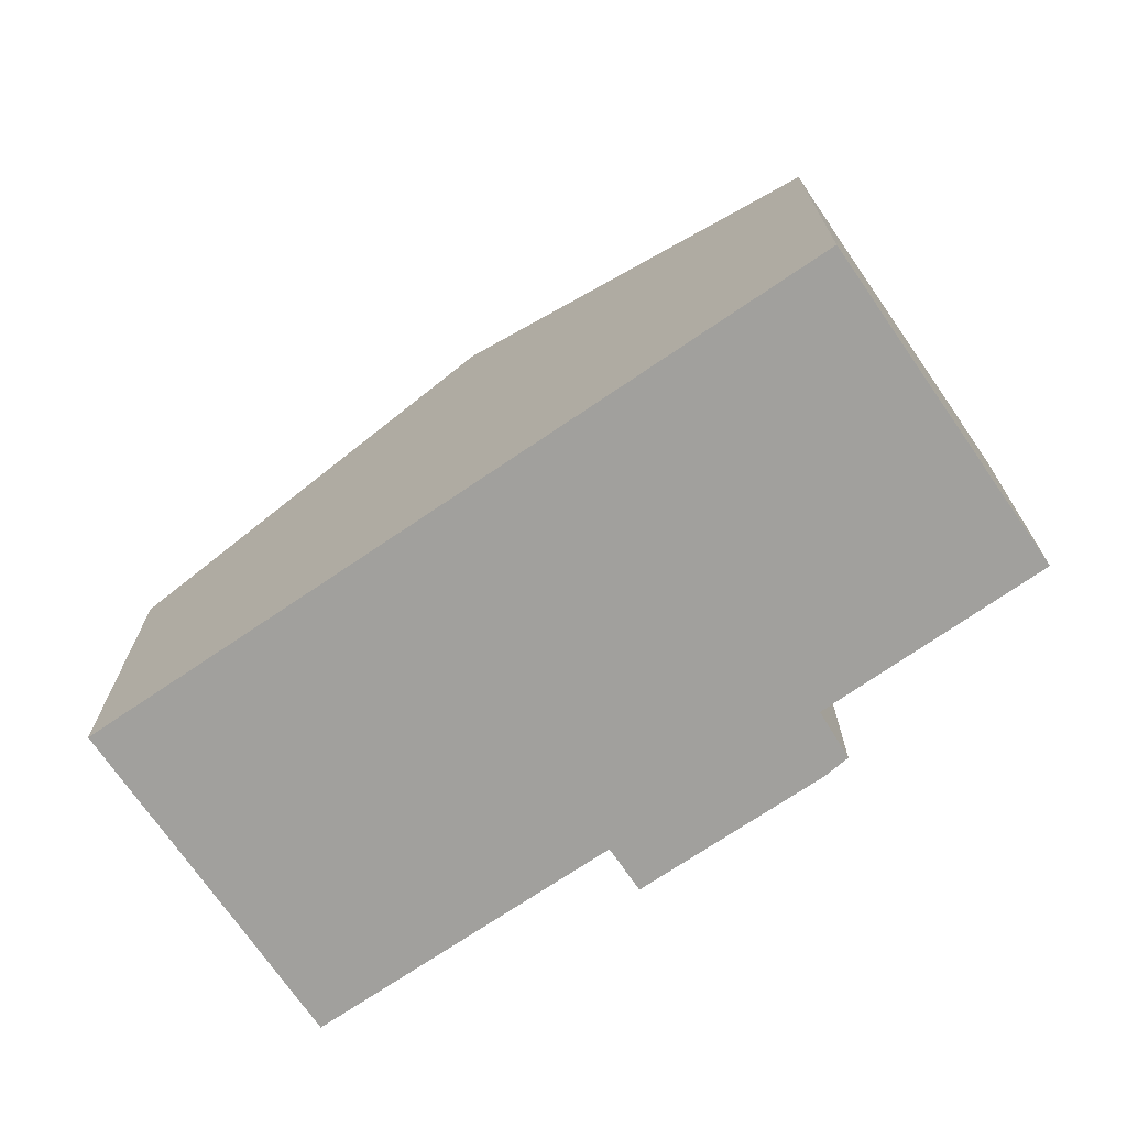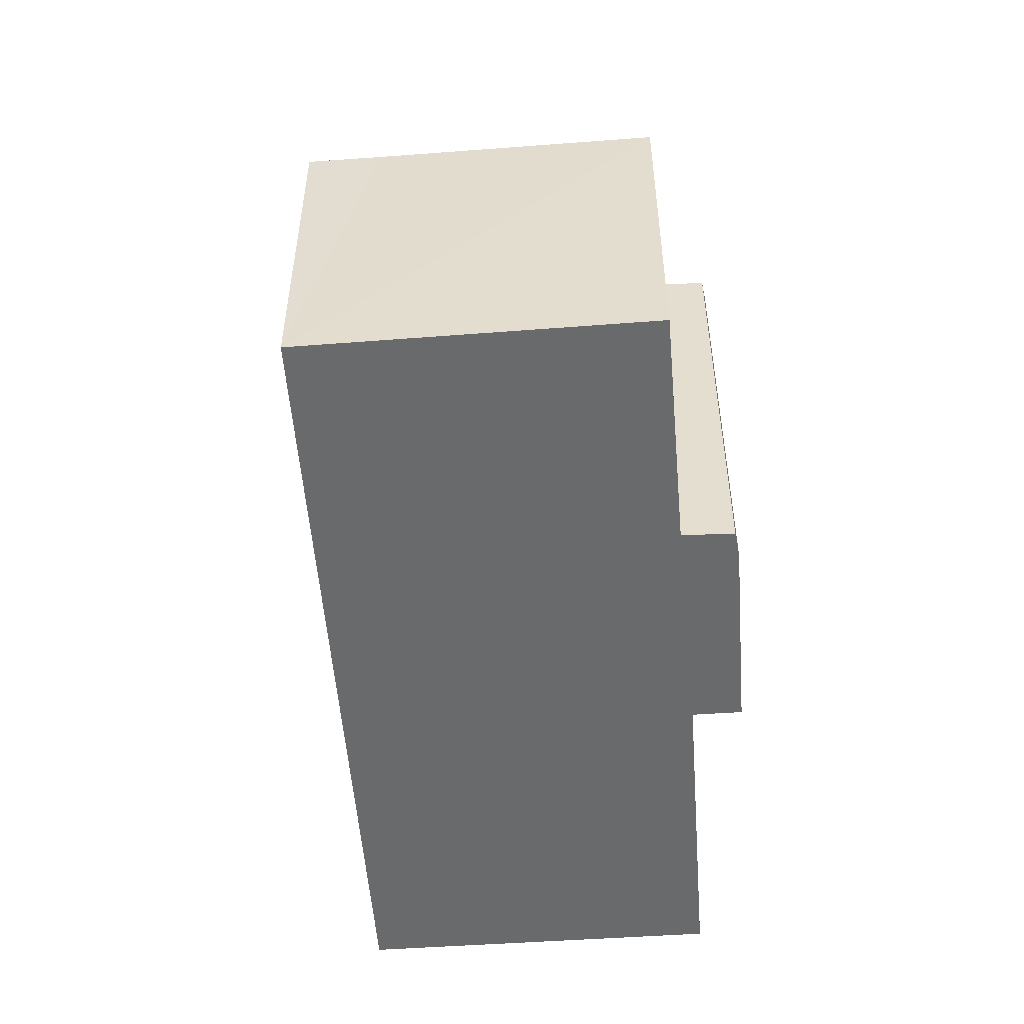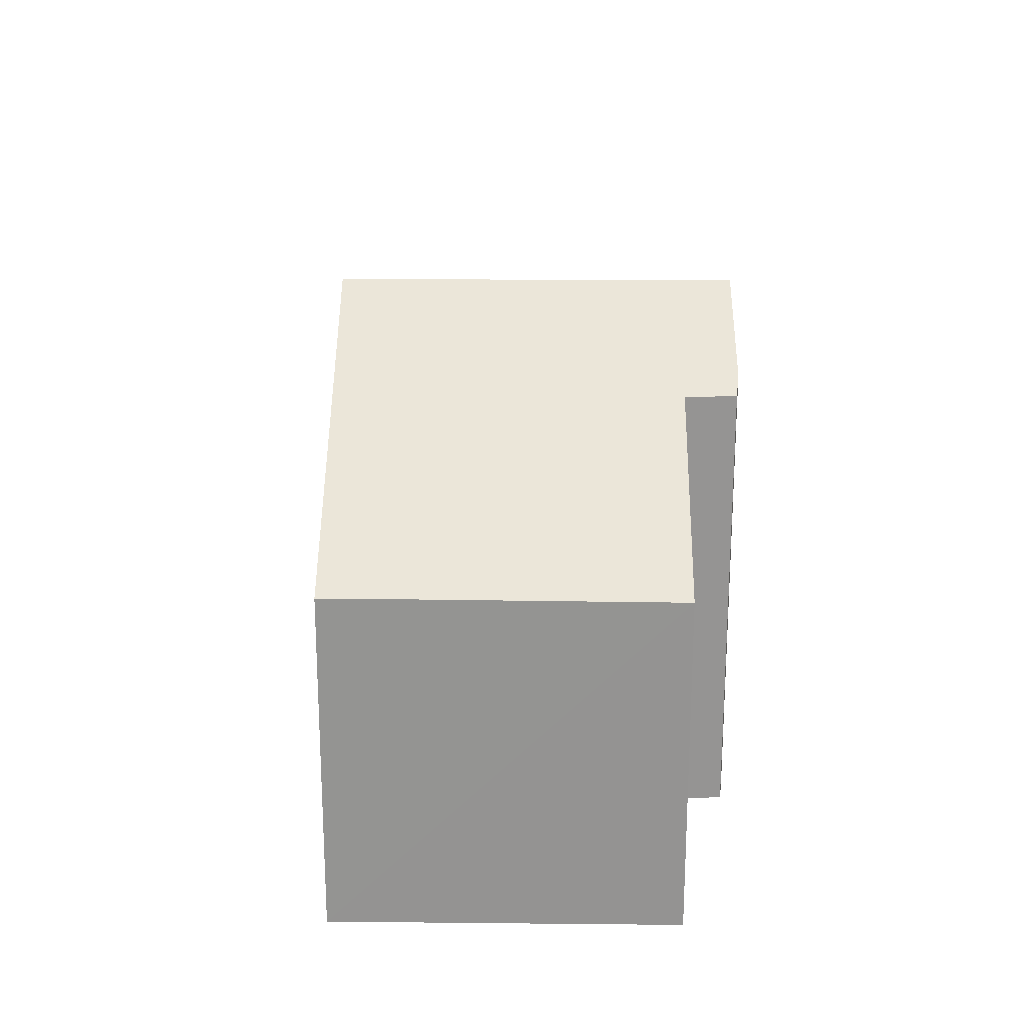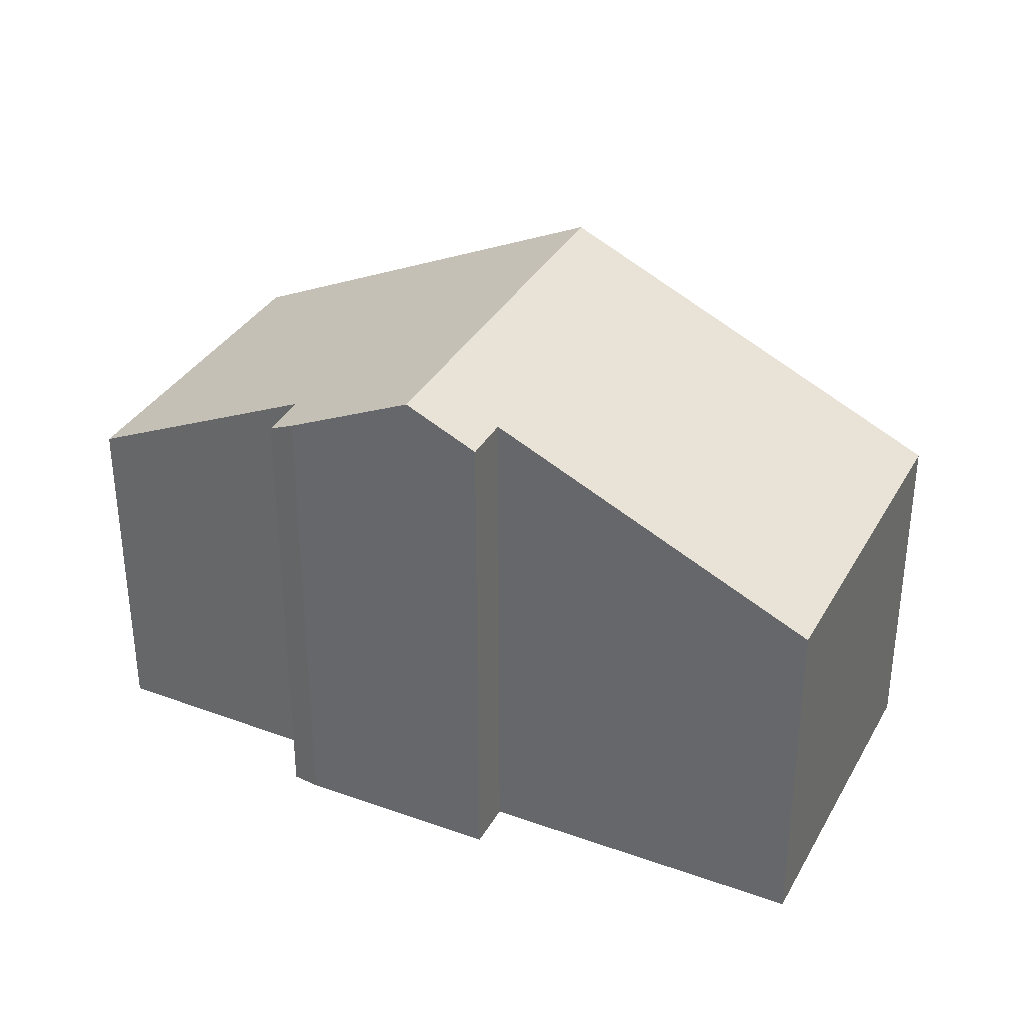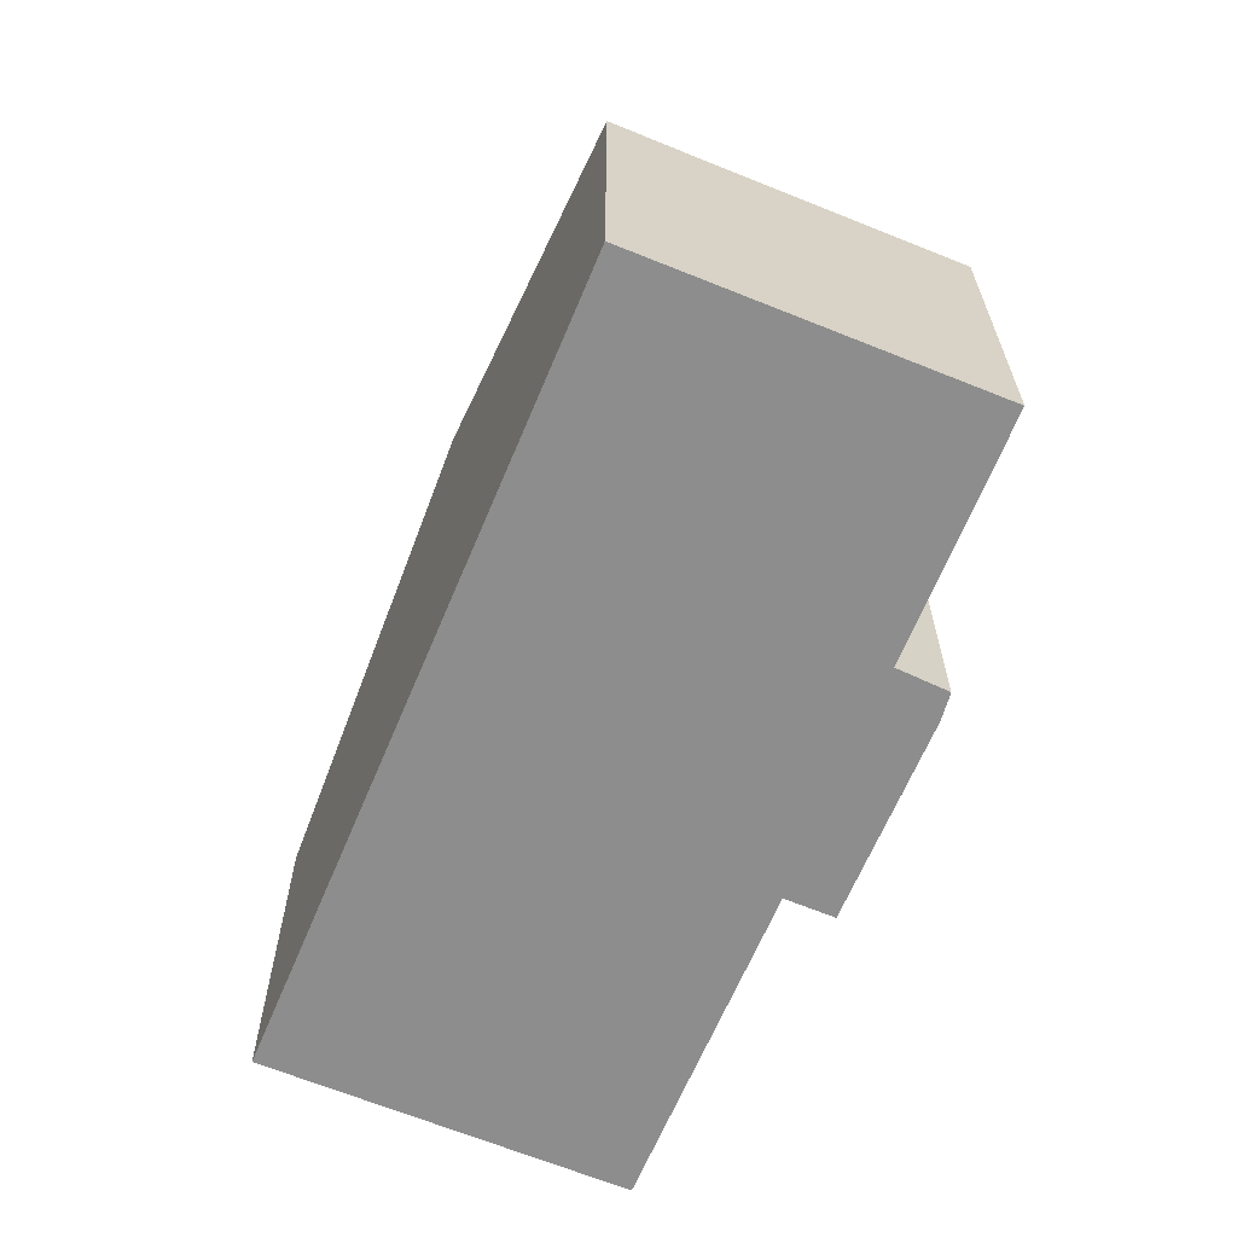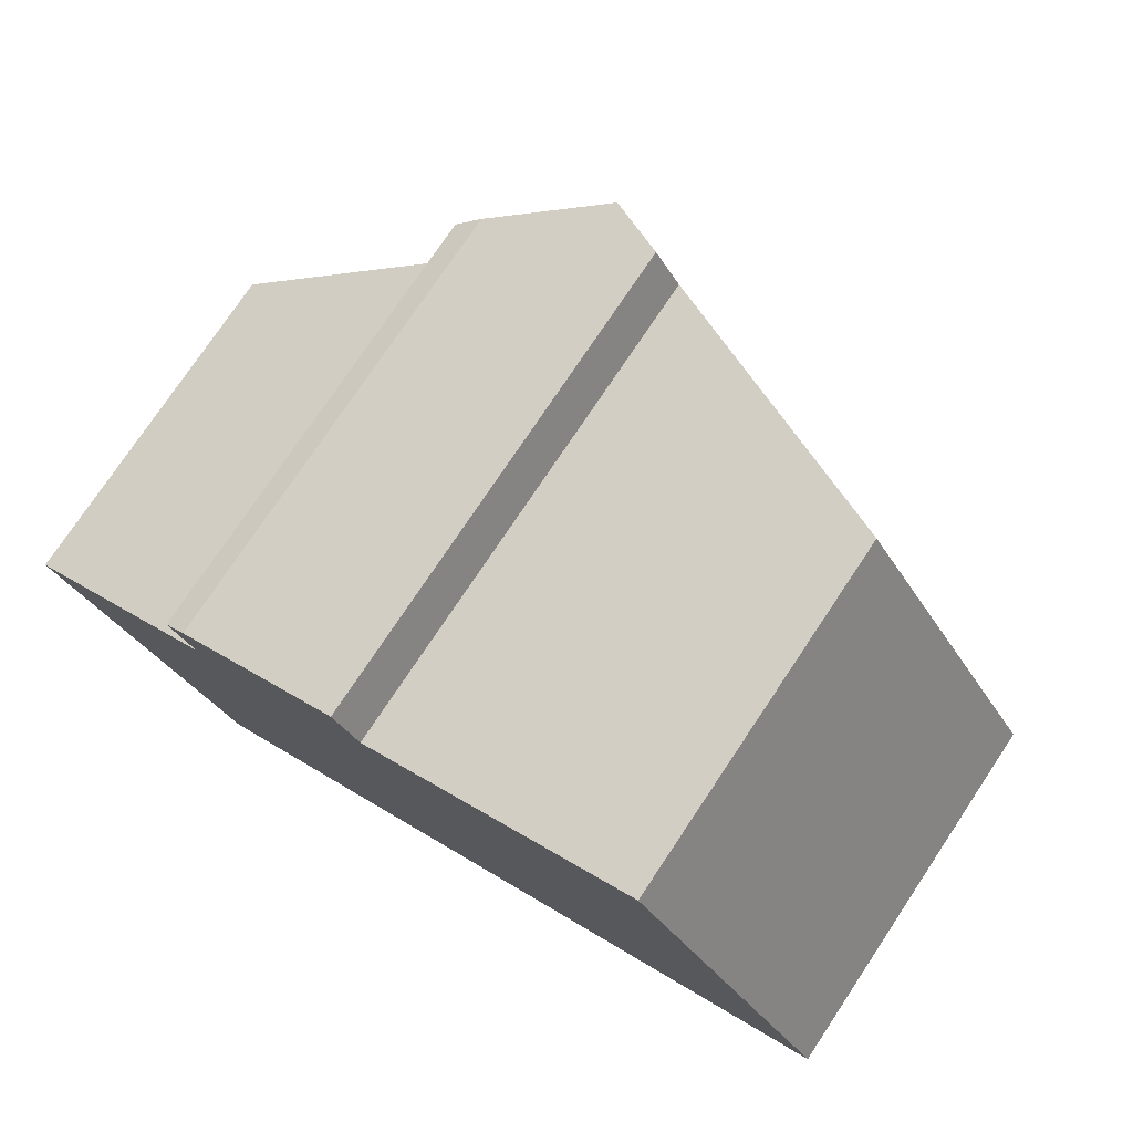
<metadata>
{"format":"obj","ext":"obj","renderer":"f3d","projection":"perspective","resolution":1024,"background":"white","views":[{"elev":-71.6,"azim":-177.6,"up":"+Y"},{"elev":-52.9,"azim":-117.6,"up":"+Y"},{"elev":23.0,"azim":-121.4,"up":"+Y"},{"elev":34.6,"azim":-6.2,"up":"+Y"},{"elev":-64.7,"azim":-144.5,"up":"+Y"},{"elev":76.0,"azim":33.7,"up":"+Z"}]}
</metadata>
<code>
v  9.836 9.977 -1.573
v  12.68 6.526 8.075
v  16.22 6.526 2.39
v  7.466 9.349 4.833
v  5.813 9.977 4.903
v  6.974 9.349 5.625
v  3.745 8.859 3.618
v  3.824 8.605 2.446
v  3.347 8.626 3.3
v  2.758 6.543 -4.341
v  0 6.519 3.992e-16
v  3.493 6.546 -5.514
v  3.745 -2.215e-16 3.618
v  3.347 -2.021e-16 3.3
v  6.974 -3.444e-16 5.625
v  5.813 -3.002e-16 4.903
v  7.466 -2.959e-16 4.833
v  12.68 -4.945e-16 8.075
v  3.824 -1.498e-16 2.446
v  0 0 0
v  16.22 -1.463e-16 2.39
v  9.836 9.632e-17 -1.573
v  3.493 3.376e-16 -5.514
v  2.758 2.658e-16 -4.341
g defaultobject
f 1 2 3
f 2 1 4
f 4 1 5
f 4 5 6
f 7 8 9
f 8 7 5
f 8 10 11
f 10 8 5
f 10 5 1
f 10 1 12
f 9 13 7
f 13 9 14
f 7 6 5
f 6 7 13
f 6 13 15
f 15 13 16
f 17 2 4
f 2 17 18
f 11 19 8
f 19 11 20
f 15 4 6
f 4 15 17
f 18 3 2
f 3 18 21
f 21 1 3
f 1 21 12
f 12 21 22
f 12 22 23
f 23 10 12
f 10 23 11
f 11 23 20
f 20 23 24
f 8 14 9
f 14 8 19
f 22 24 23
f 24 22 21
f 24 21 20
f 20 21 18
f 20 18 19
f 19 18 17
f 17 14 19
f 14 17 15
f 14 15 16
f 14 16 13

</code>
